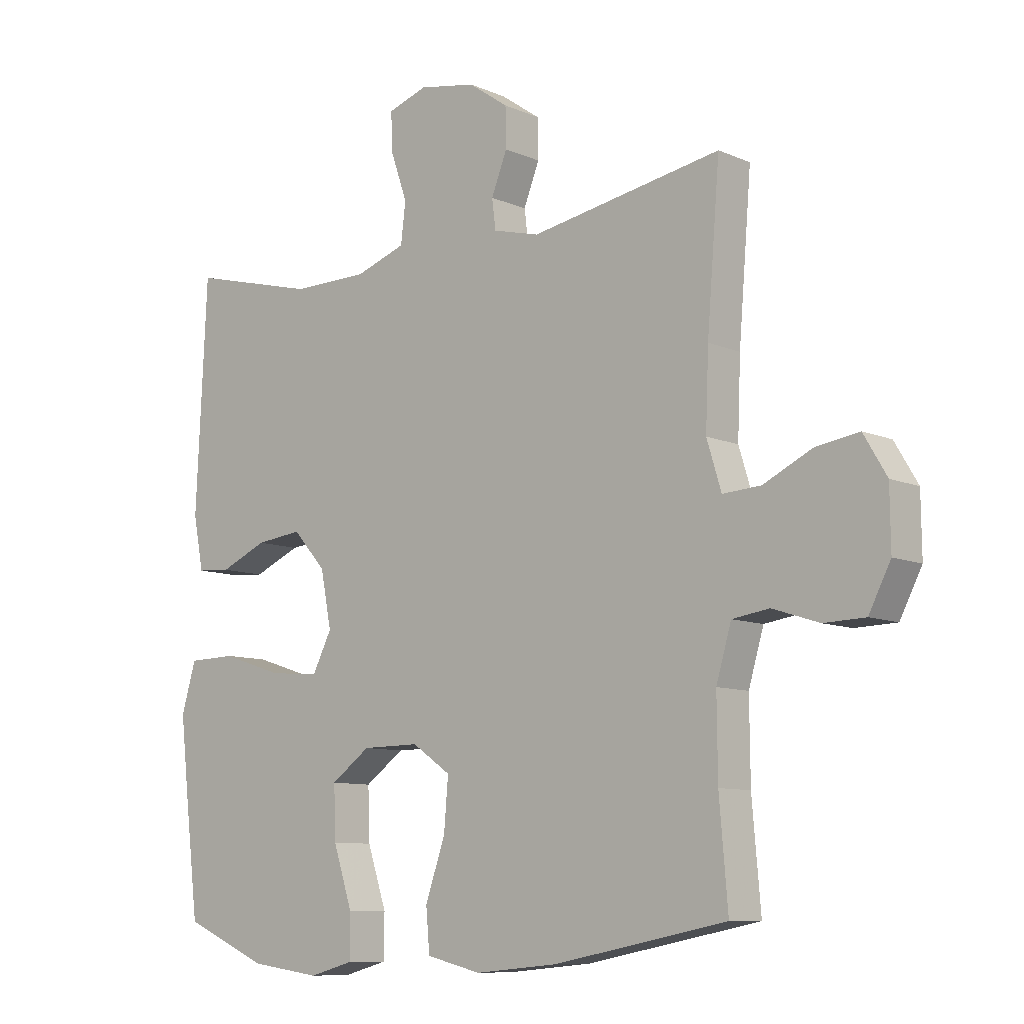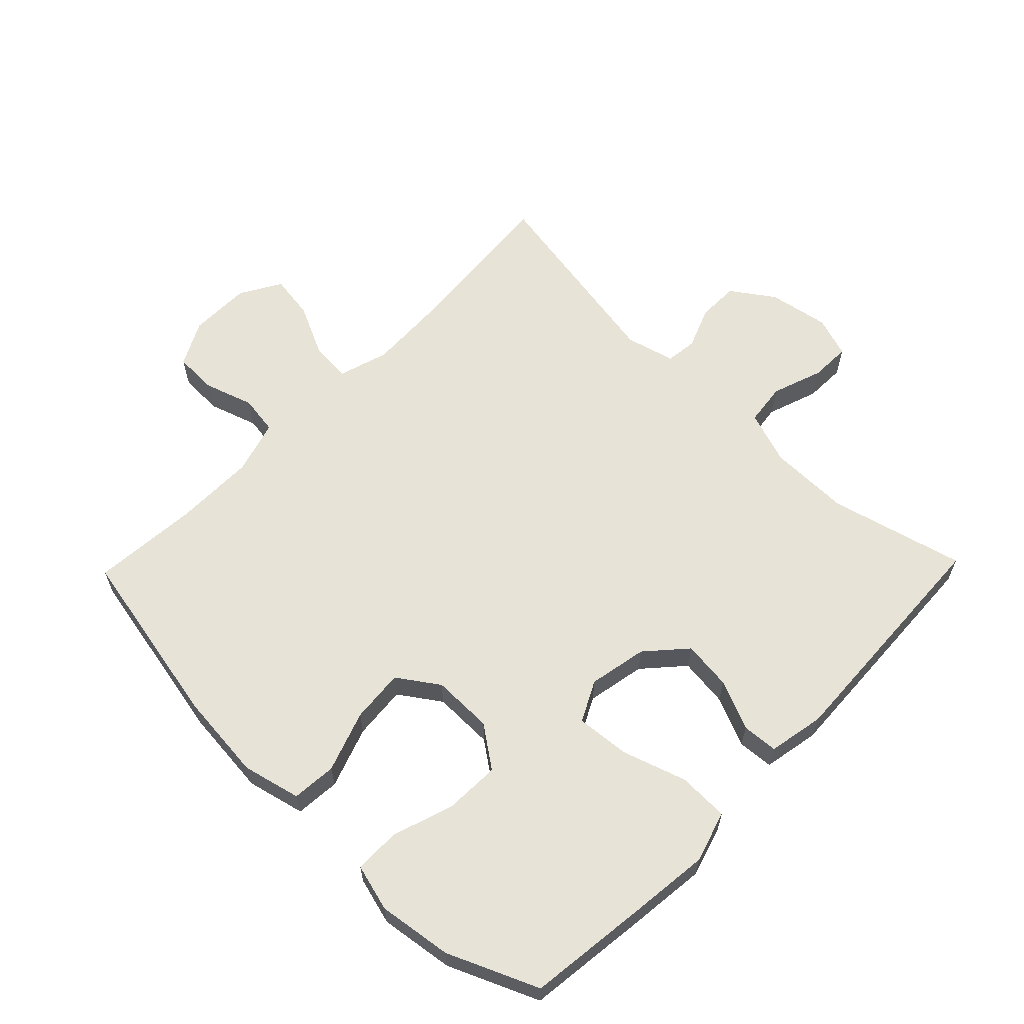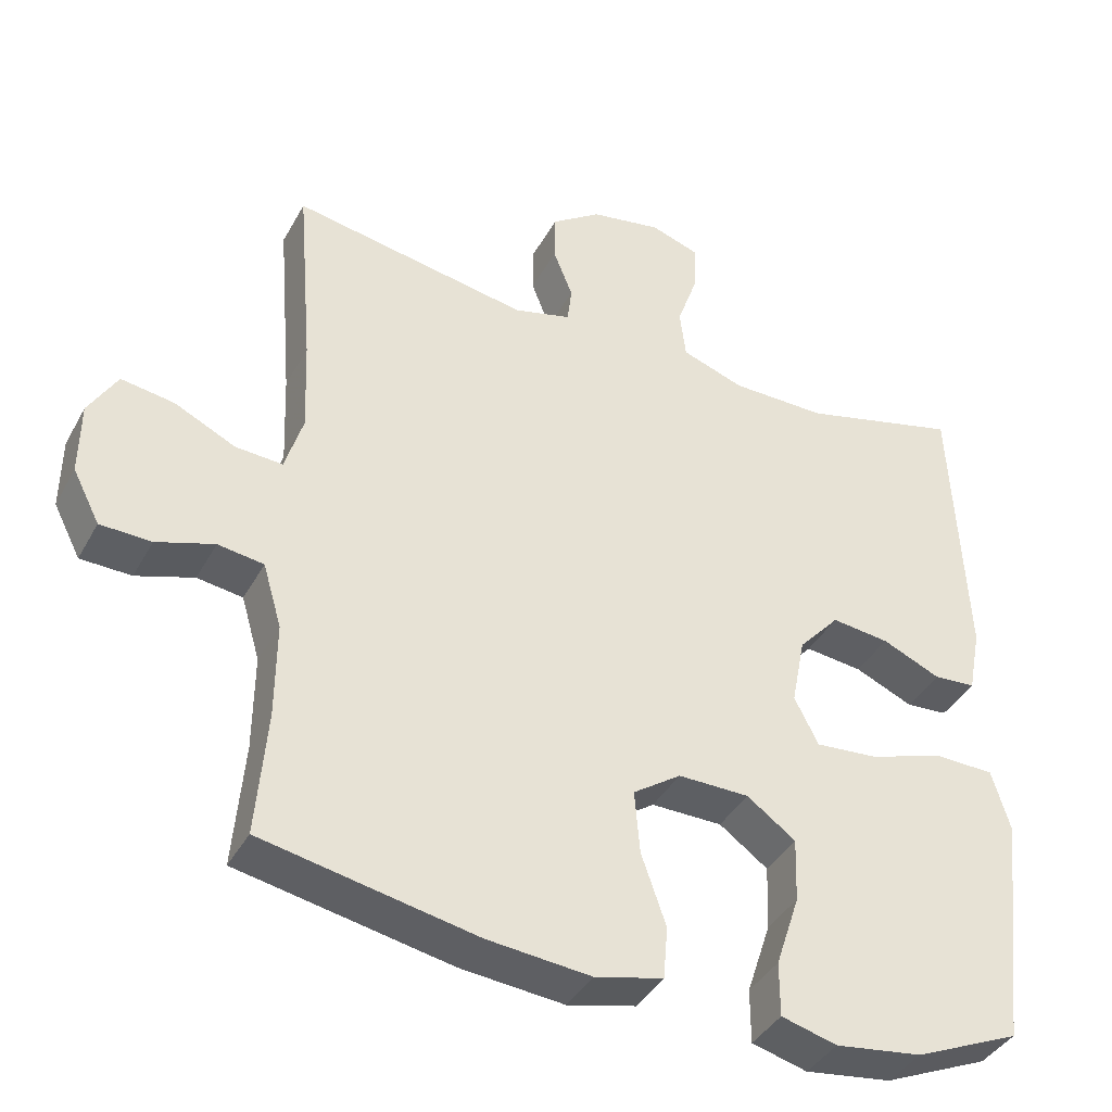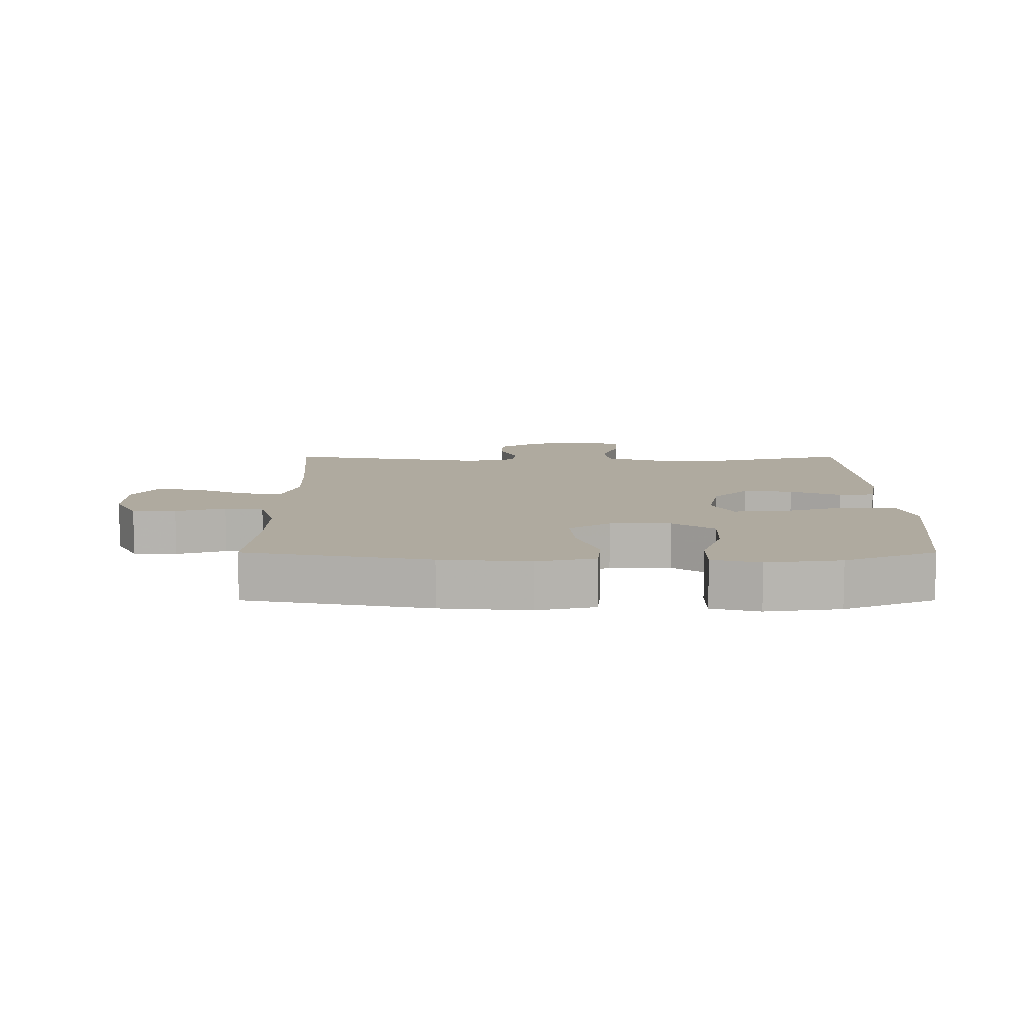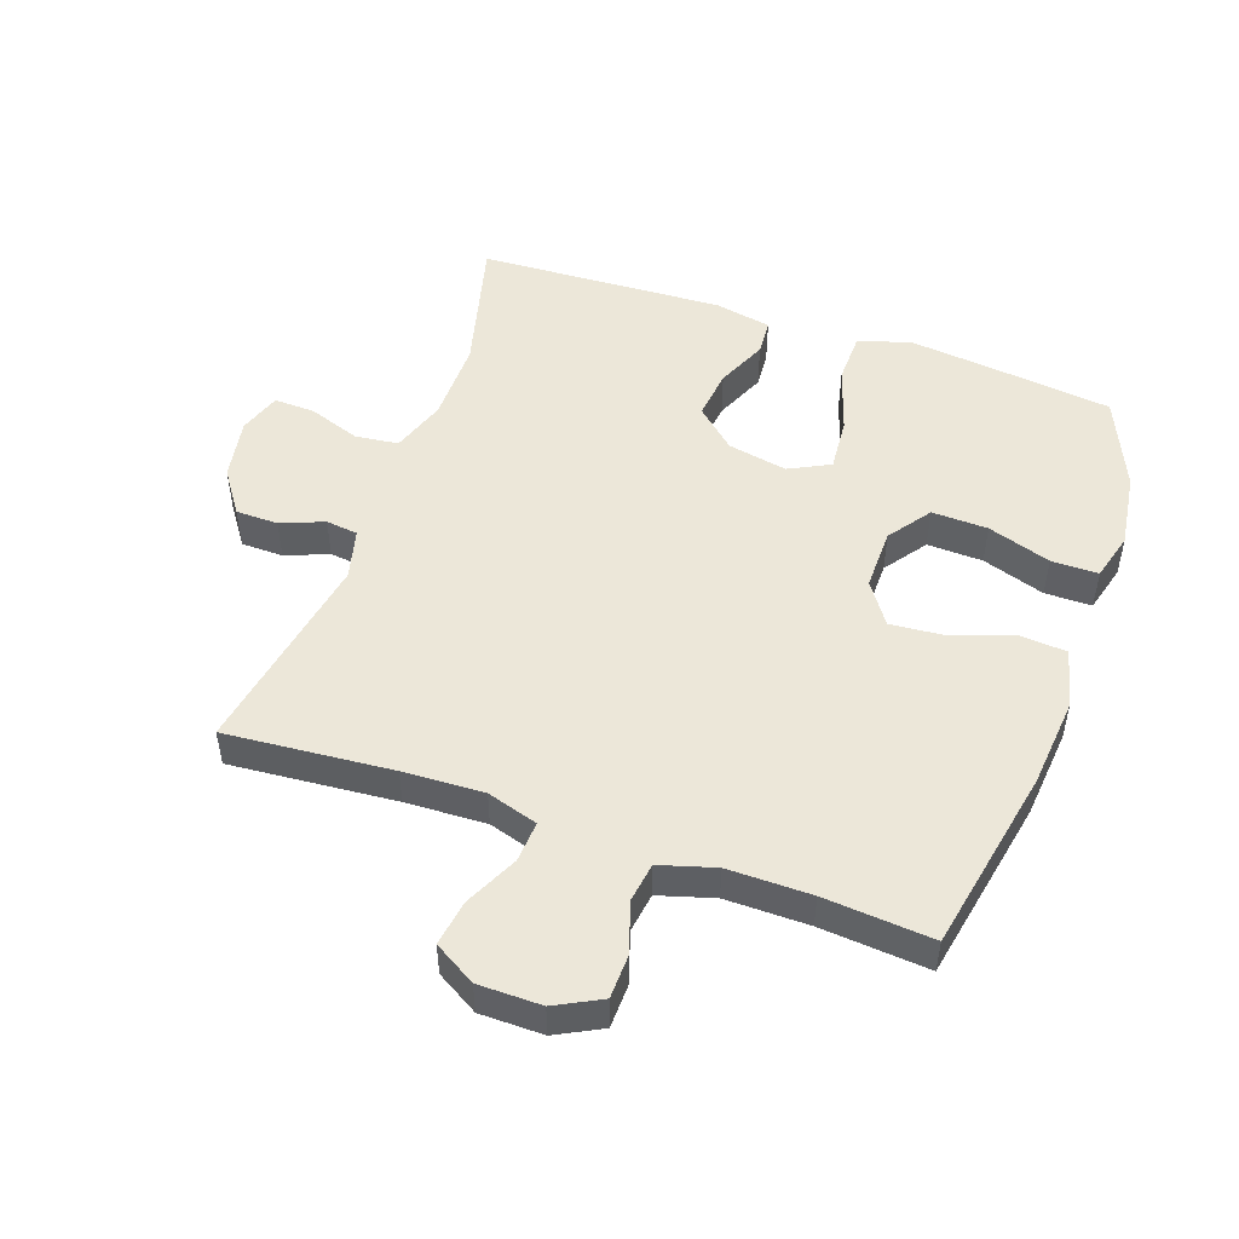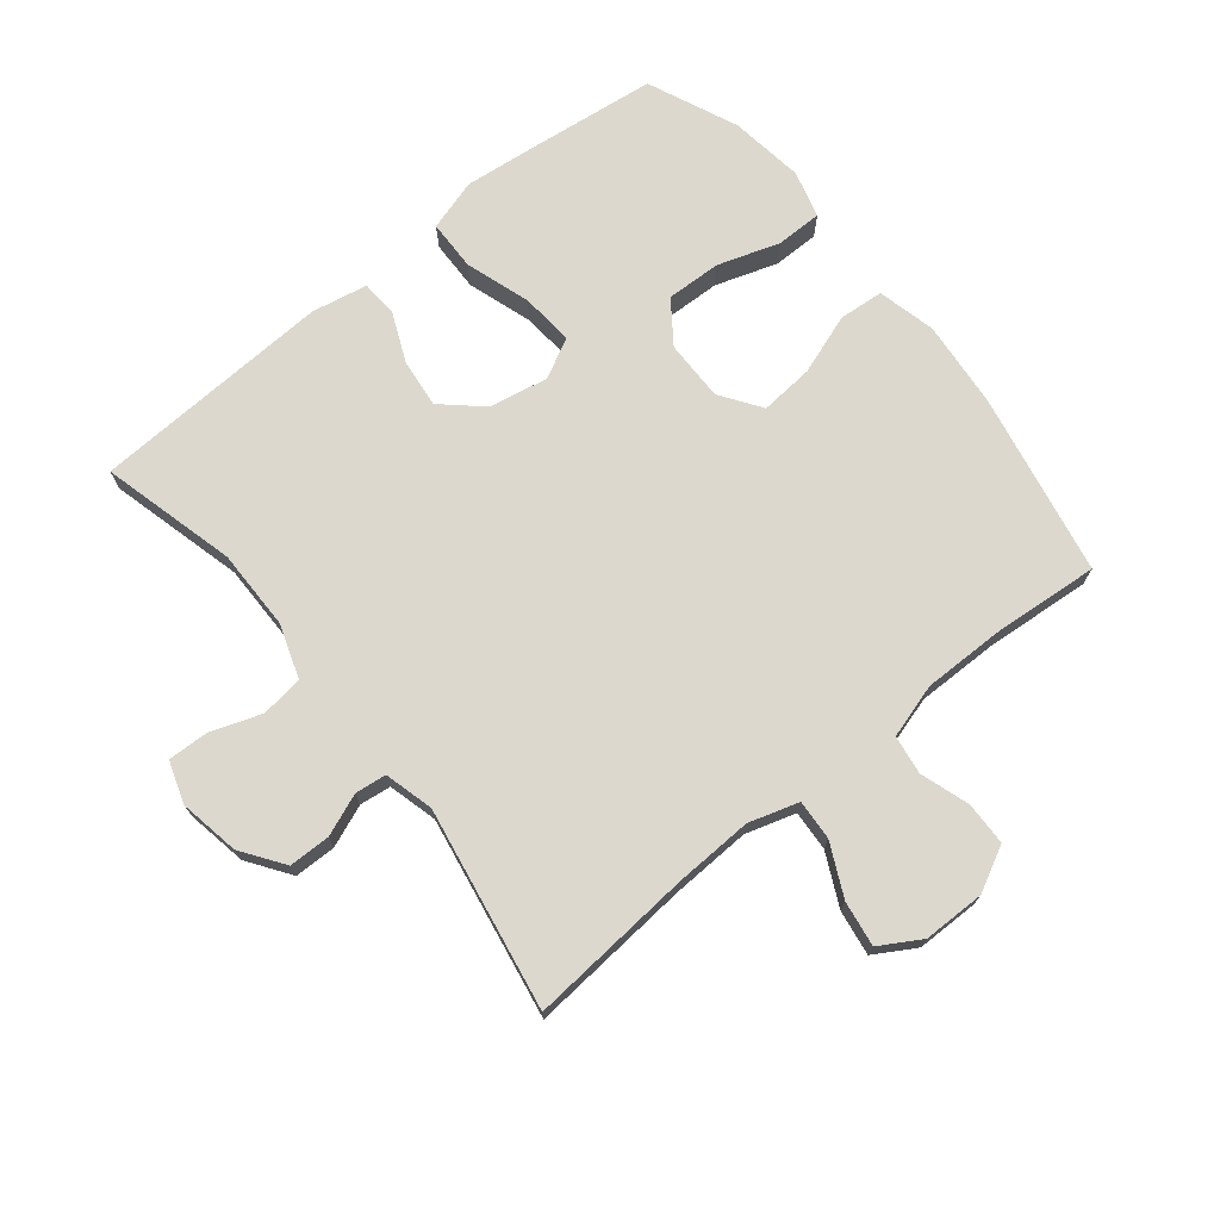
<metadata>
{"format":"obj","ext":"obj","renderer":"f3d","projection":"perspective","resolution":1024,"background":"white","views":[{"elev":-9.3,"azim":41.4,"up":"+Z"},{"elev":62.0,"azim":-135.9,"up":"+Y"},{"elev":-39.5,"azim":153.7,"up":"+Z"},{"elev":9.4,"azim":180.0,"up":"+Y"},{"elev":49.9,"azim":109.3,"up":"+Y"},{"elev":72.4,"azim":51.0,"up":"+Y"}]}
</metadata>
<code>
v -0.5 0.07 -0.5
v -0.523 0.07 -0.31
v -0.537 0.07 -0.185
v -0.513 0.07 -0.104
v -0.434 0.07 -0.102
v -0.332 0.07 -0.135
v -0.249 0.07 -0.142
v -0.217 0.07 -0.079
v -0.235 0.07 0.013
v -0.29 0.07 0.074
v -0.367 0.07 0.065
v -0.445 0.07 0.031
v -0.501 0.07 0.035
v -0.518 0.07 0.123
v -0.5 0.07 0.5
v -0.289 0.07 0.446
v -0.162 0.07 0.447
v -0.078 0.07 0.476
v -0.07 0.07 0.542
v -0.098 0.07 0.622
v -0.1 0.07 0.685
v -0.035 0.07 0.707
v 0.06 0.07 0.69
v 0.126 0.07 0.644
v 0.127 0.07 0.579
v 0.101 0.07 0.513
v 0.107 0.07 0.464
v 0.184 0.07 0.444
v 0.5 0.07 0.5
v 0.479 0.07 0.244
v 0.474 0.07 0.12
v 0.498 0.07 0.042
v 0.561 0.07 0.046
v 0.642 0.07 0.085
v 0.713 0.07 0.096
v 0.751 0.07 0.032
v 0.752 0.07 -0.065
v 0.716 0.07 -0.135
v 0.648 0.07 -0.137
v 0.571 0.07 -0.112
v 0.51 0.07 -0.121
v 0.485 0.07 -0.206
v 0.486 0.07 -0.334
v 0.5 0.07 -0.5
v 0.215 0.07 -0.556
v 0.077 0.07 -0.569
v -0.014 0.07 -0.547
v -0.02 0.07 -0.477
v 0.013 0.07 -0.382
v 0.02 0.07 -0.298
v -0.044 0.07 -0.254
v -0.139 0.07 -0.255
v -0.204 0.07 -0.302
v -0.201 0.07 -0.388
v -0.169 0.07 -0.485
v -0.169 0.07 -0.557
v -0.243 0.07 -0.577
v -0.359 0.07 -0.561
v -0.5 0 -0.5
v -0.523 0 -0.31
v -0.537 0 -0.185
v -0.513 0 -0.104
v -0.434 0 -0.102
v -0.332 0 -0.135
v -0.249 0 -0.142
v -0.217 0 -0.079
v -0.235 0 0.013
v -0.29 0 0.074
v -0.367 0 0.065
v -0.445 0 0.031
v -0.501 0 0.035
v -0.518 0 0.123
v -0.5 0 0.5
v -0.289 0 0.446
v -0.162 0 0.447
v -0.078 0 0.476
v -0.07 0 0.542
v -0.098 0 0.622
v -0.1 0 0.685
v -0.035 0 0.707
v 0.06 0 0.69
v 0.126 0 0.644
v 0.127 0 0.579
v 0.101 0 0.513
v 0.107 0 0.464
v 0.184 0 0.444
v 0.5 0 0.5
v 0.479 0 0.244
v 0.474 0 0.12
v 0.498 0 0.042
v 0.561 0 0.046
v 0.642 0 0.085
v 0.713 0 0.096
v 0.751 0 0.032
v 0.752 0 -0.065
v 0.716 0 -0.135
v 0.648 0 -0.137
v 0.571 0 -0.112
v 0.51 0 -0.121
v 0.485 0 -0.206
v 0.486 0 -0.334
v 0.5 0 -0.5
v 0.215 0 -0.556
v 0.077 0 -0.569
v -0.014 0 -0.547
v -0.02 0 -0.477
v 0.013 0 -0.382
v 0.02 0 -0.298
v -0.044 0 -0.254
v -0.139 0 -0.255
v -0.204 0 -0.302
v -0.201 0 -0.388
v -0.169 0 -0.485
v -0.169 0 -0.557
v -0.243 0 -0.577
v -0.359 0 -0.561
f 4 5 6
f 3 4 6
f 2 3 6
f 1 2 6
f 58 1 6
f 57 58 6
f 56 57 6
f 55 56 6
f 54 55 6
f 53 54 6 7
f 52 53 7 8
f 51 52 8 9
f 50 51 9
f 47 48 49
f 46 47 49
f 45 46 49
f 44 45 49
f 43 44 49
f 42 43 49 50
f 41 42 50 9
f 38 39 40
f 37 38 40
f 36 37 40
f 35 36 40
f 34 35 40
f 33 34 40
f 32 33 40 41
f 41 9 10
f 32 41 10
f 31 32 10
f 28 29 30
f 30 31 10
f 28 30 10
f 27 28 10
f 24 25 26
f 23 24 26
f 22 23 26
f 21 22 26
f 20 21 26
f 19 20 26
f 18 19 26 27
f 27 10 11
f 18 27 11
f 17 18 11
f 14 15 16
f 13 14 16
f 12 13 16
f 11 12 16
f 11 16 17
f 64 63 62
f 64 62 61
f 64 61 60
f 64 60 59
f 64 59 116
f 64 116 115
f 64 115 114
f 64 114 113
f 64 113 112
f 65 64 112 111
f 66 65 111 110
f 67 66 110 109
f 67 109 108
f 107 106 105
f 107 105 104
f 107 104 103
f 107 103 102
f 107 102 101
f 108 107 101 100
f 67 108 100 99
f 98 97 96
f 98 96 95
f 98 95 94
f 98 94 93
f 98 93 92
f 98 92 91
f 99 98 91 90
f 68 67 99
f 68 99 90
f 68 90 89
f 88 87 86
f 68 89 88
f 68 88 86
f 68 86 85
f 84 83 82
f 84 82 81
f 84 81 80
f 84 80 79
f 84 79 78
f 84 78 77
f 85 84 77 76
f 69 68 85
f 69 85 76
f 69 76 75
f 74 73 72
f 74 72 71
f 74 71 70
f 74 70 69
f 75 74 69
f 1 59 60 2
f 2 60 61 3
f 3 61 62 4
f 4 62 63 5
f 5 63 64 6
f 6 64 65 7
f 7 65 66 8
f 8 66 67 9
f 9 67 68 10
f 10 68 69 11
f 11 69 70 12
f 12 70 71 13
f 13 71 72 14
f 14 72 73 15
f 15 73 74 16
f 16 74 75 17
f 17 75 76 18
f 18 76 77 19
f 19 77 78 20
f 20 78 79 21
f 21 79 80 22
f 22 80 81 23
f 23 81 82 24
f 24 82 83 25
f 25 83 84 26
f 26 84 85 27
f 27 85 86 28
f 28 86 87 29
f 29 87 88 30
f 30 88 89 31
f 31 89 90 32
f 32 90 91 33
f 33 91 92 34
f 34 92 93 35
f 35 93 94 36
f 36 94 95 37
f 37 95 96 38
f 38 96 97 39
f 39 97 98 40
f 40 98 99 41
f 41 99 100 42
f 42 100 101 43
f 43 101 102 44
f 44 102 103 45
f 45 103 104 46
f 46 104 105 47
f 47 105 106 48
f 48 106 107 49
f 49 107 108 50
f 50 108 109 51
f 51 109 110 52
f 52 110 111 53
f 53 111 112 54
f 54 112 113 55
f 55 113 114 56
f 56 114 115 57
f 57 115 116 58
f 58 116 59 1

</code>
